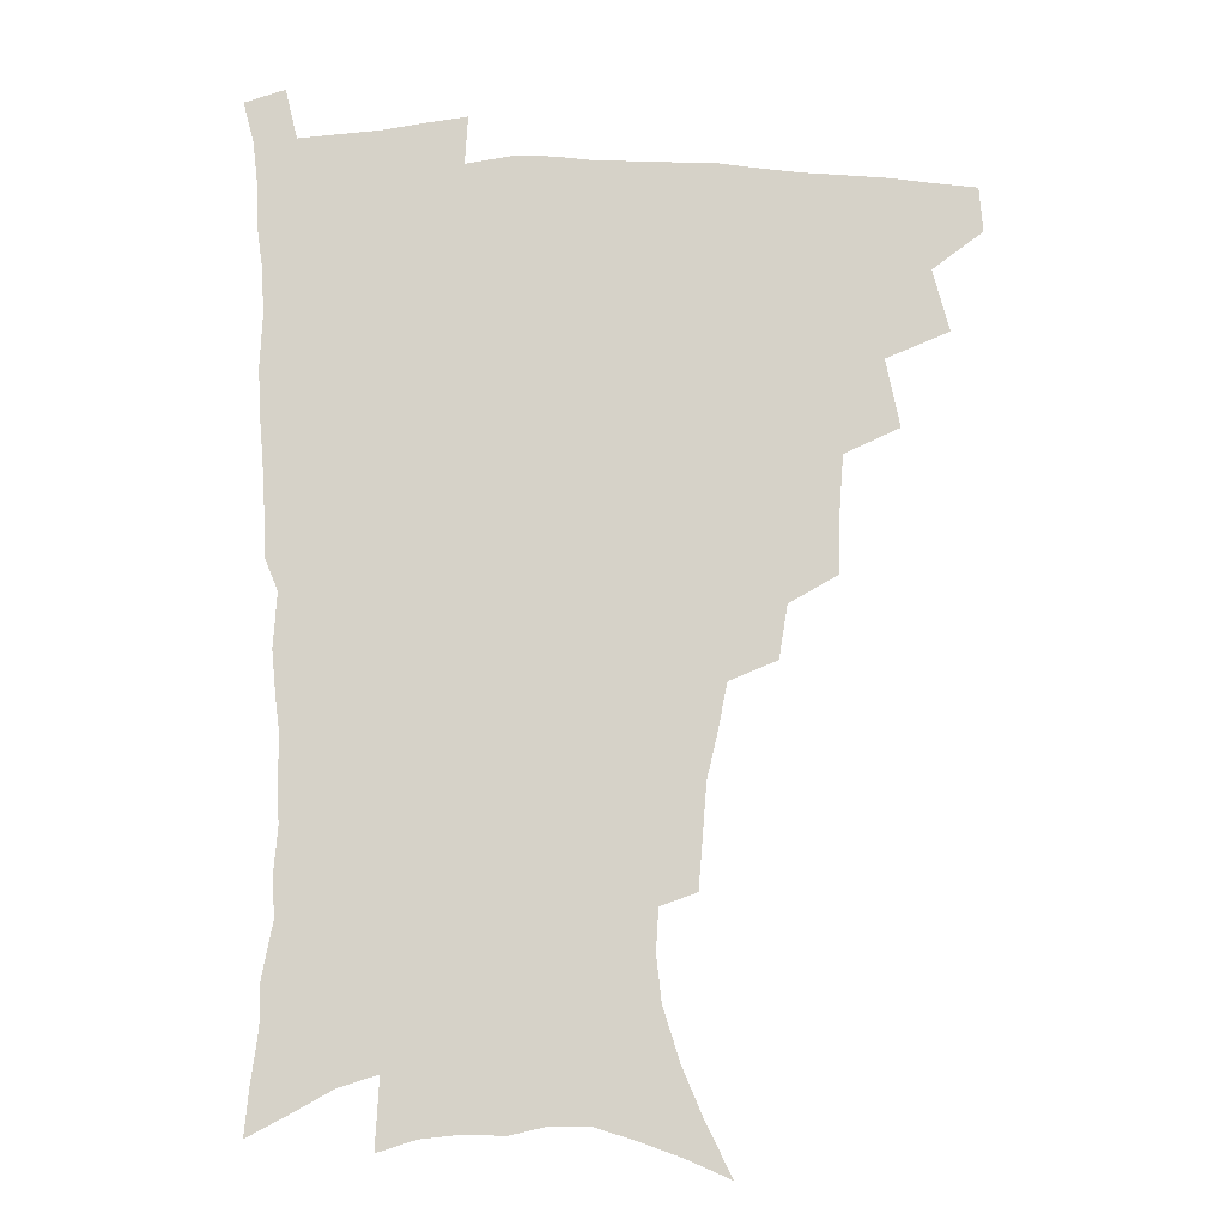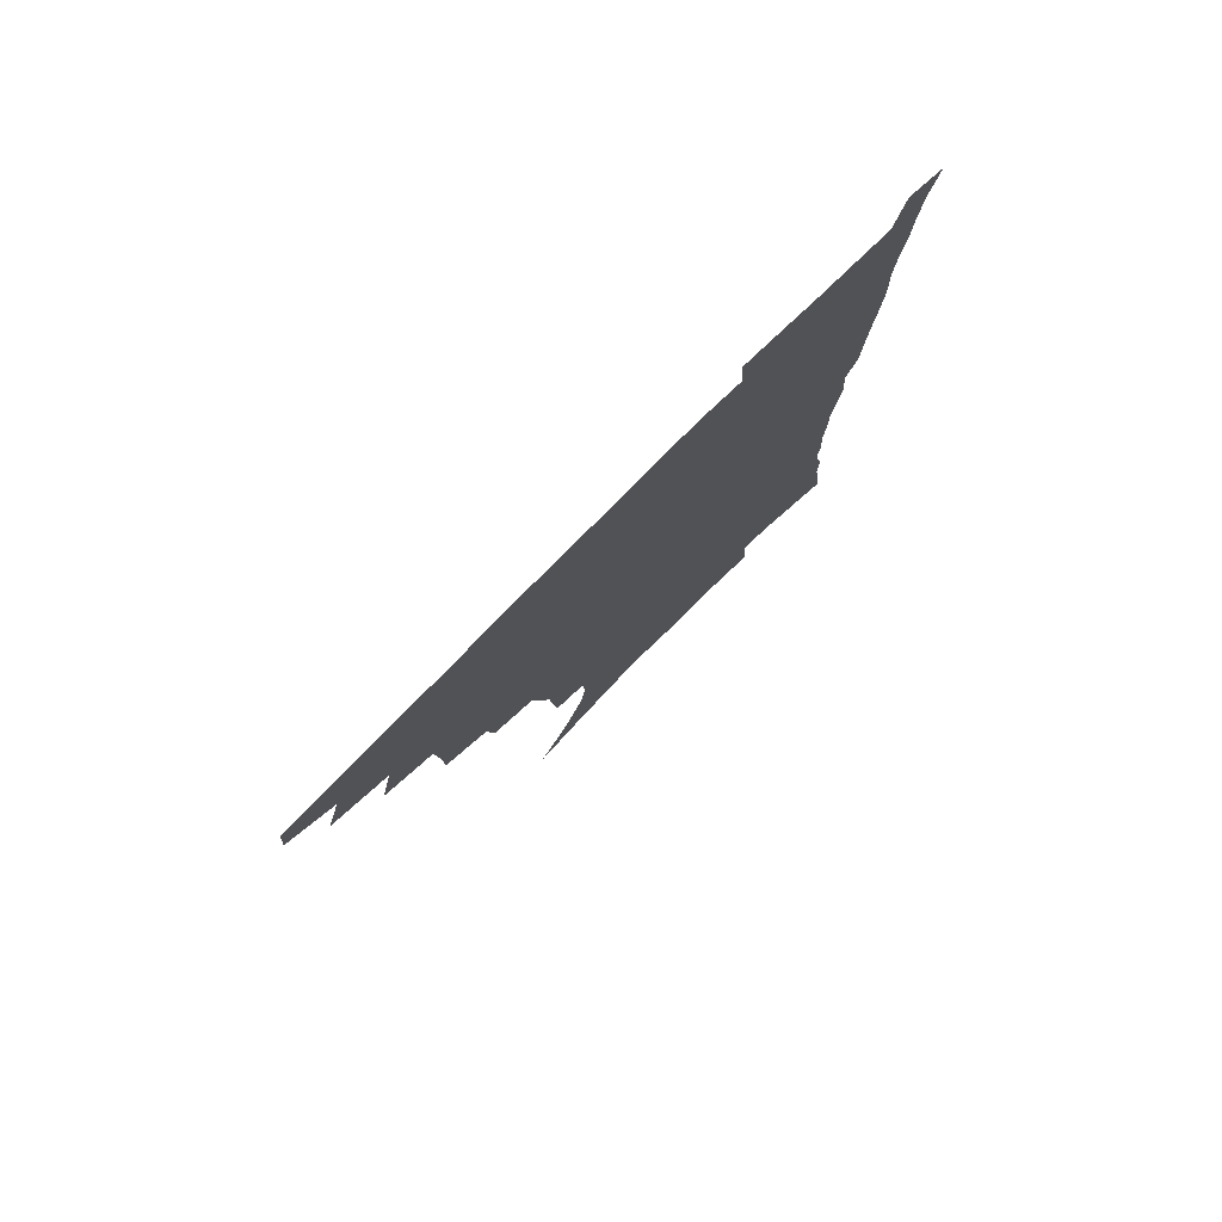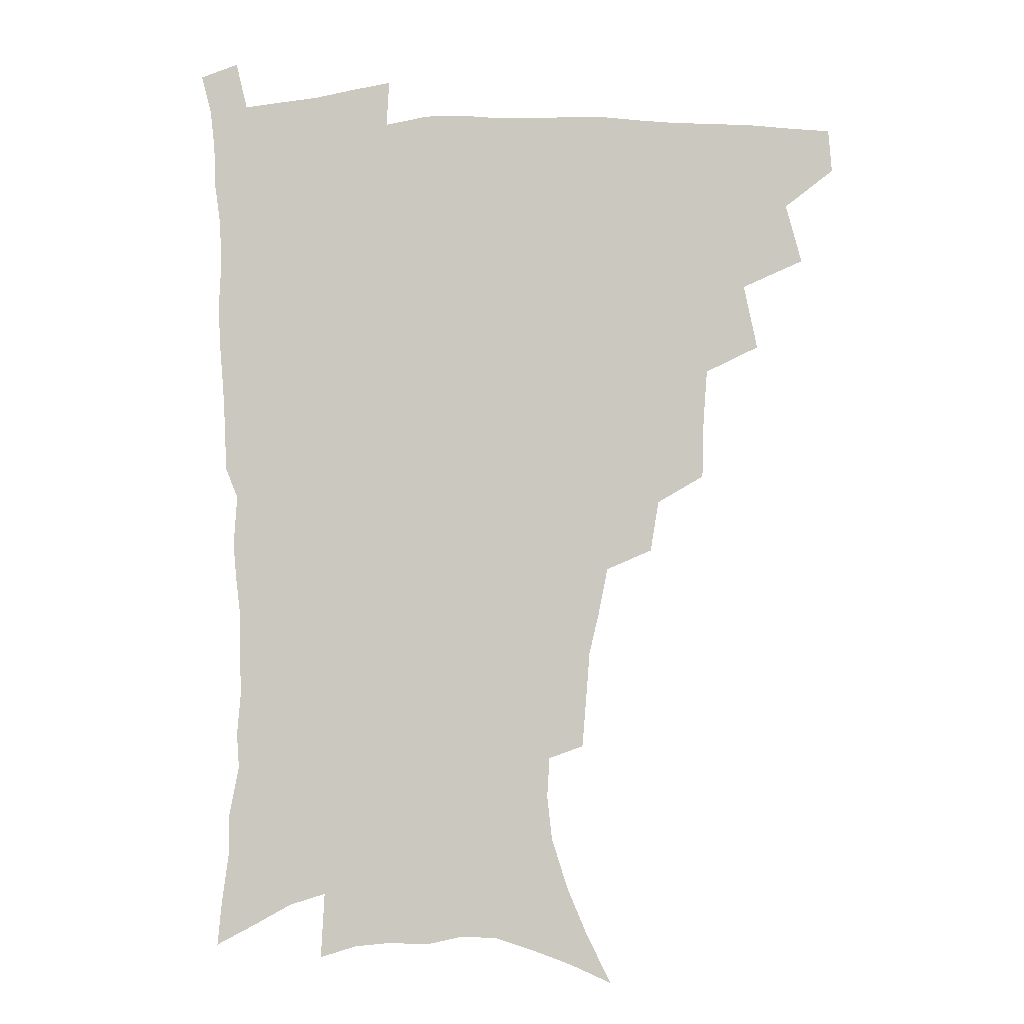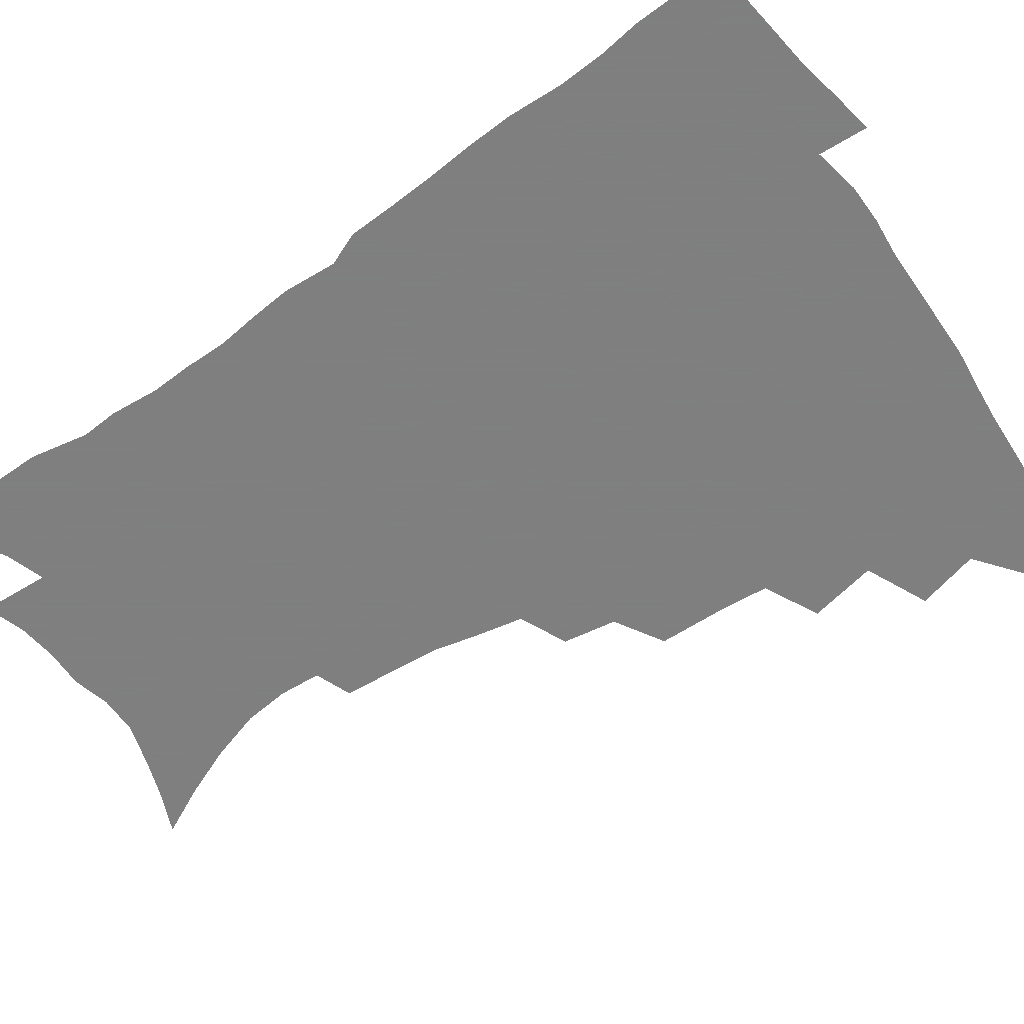
<metadata>
{"format":"obj","ext":"obj","renderer":"f3d","projection":"perspective","resolution":1024,"background":"white","views":[{"elev":-11.9,"azim":178.6,"up":"+Y"},{"elev":79.8,"azim":-44.9,"up":"+Y"},{"elev":-4.3,"azim":-174.4,"up":"+Y"},{"elev":-59.9,"azim":125.4,"up":"+Z"}]}
</metadata>
<code>
v 465.5 475.2 0
v 466.8 491.3 0
v 478 438.9 0
v 483.9 461.1 0
v 484.1 477.1 0
v 482.3 492.8 0
v 495.8 404.4 0
v 500.9 428.9 0
v 500 446 0
v 501.3 463.5 0
v 499.4 478.7 0
v 497.6 494.5 0
v 517.9 352.9 0
v 517.3 375.2 0
v 515.8 394.9 0
v 519.2 418 0
v 517.2 432.9 0
v 517.2 449.7 0
v 516.2 464.8 0
v 514.8 479.9 0
v 513 495.4 0
v 538.6 323.5 0
v 535.5 342.7 0
v 534.8 365.5 0
v 534.5 386.6 0
v 534.9 405.9 0
v 533.7 420.6 0
v 533.4 436.6 0
v 532.5 451.6 0
v 531.3 466.2 0
v 529.6 481.2 0
v 528.2 496.3 0
v 566 245.9 0
v 564.6 263.5 0
v 563.1 282.7 0
v 559.5 298 0
v 555.9 316.1 0
v 553.4 336.8 0
v 551.3 355.1 0
v 549.3 371.8 0
v 548 387.8 0
v 548.5 406.8 0
v 549.1 424.1 0
v 548.7 439.1 0
v 547.5 453.3 0
v 545.9 467.7 0
v 544.4 482.5 0
v 542.8 497.7 0
v 555.2 153.3 0
v 564.4 171.9 0
v 572.2 190.4 0
v 578.2 209.3 0
v 580 225.9 0
v 579.1 241.1 0
v 578.1 260.4 0
v 576.2 276.8 0
v 573.9 292.7 0
v 571.3 309.6 0
v 568.7 326.4 0
v 567 345.1 0
v 565.3 361.6 0
v 565 379.7 0
v 564.4 396 0
v 564 411.8 0
v 563.7 426.7 0
v 562.9 440.6 0
v 562.7 454.6 0
v 561 468.6 0
v 559.1 483.6 0
v 557.2 499.4 0
v 571.1 160.3 0
v 580.1 180 0
v 587.4 201 0
v 590 217.9 0
v 591 235.7 0
v 589.7 250.3 0
v 589 269 0
v 587.6 286.6 0
v 585.6 302.5 0
v 583.5 318.5 0
v 581.5 334.2 0
v 579.9 350.6 0
v 579 367.3 0
v 578.3 383.1 0
v 578.2 399.6 0
v 577.9 414.5 0
v 577.3 428.2 0
v 577.1 442 0
v 576.8 455.5 0
v 575.4 469.3 0
v 573.7 484.1 0
v 572 499.6 0
v 585.8 165.6 0
v 593.5 185.1 0
v 599.7 207.6 0
v 601.5 225.7 0
v 601.5 242 0
v 600.6 258.4 0
v 599.5 274.1 0
v 598.1 290.8 0
v 596.7 308.1 0
v 595 322.4 0
v 593.8 339.3 0
v 592.5 354.2 0
v 591.9 370.6 0
v 591.3 385.5 0
v 591.2 401.2 0
v 591.1 415.9 0
v 591 430 0
v 590.5 442.9 0
v 590.1 456.3 0
v 589.5 469.8 0
v 588.4 484 0
v 586.5 499.9 0
v 600.7 170.3 0
v 607.9 192.8 0
v 611.1 212.4 0
v 611.8 228.7 0
v 611.6 244.6 0
v 610.8 260.2 0
v 610.2 279.6 0
v 609 294.7 0
v 607.7 309.8 0
v 606.7 327.2 0
v 605.6 340.9 0
v 604.6 355.6 0
v 604.2 371.8 0
v 604.1 387.7 0
v 604 402.6 0
v 604.2 417.2 0
v 603.9 429.8 0
v 603.8 443.3 0
v 603.9 456.9 0
v 603.4 470.1 0
v 602.8 483.9 0
v 600.9 500.1 0
v 614.5 170.6 0
v 619.8 194.4 0
v 621.8 214 0
v 622.5 232.5 0
v 622 246.6 0
v 621.6 265.3 0
v 620.8 280.8 0
v 619.8 296.7 0
v 618.9 313 0
v 618.1 328 0
v 617.4 343.4 0
v 616.9 358.5 0
v 616.7 374.6 0
v 616.5 388.5 0
v 616.4 401.6 0
v 617 418.1 0
v 617.2 430.6 0
v 617.5 444.1 0
v 617.4 457.3 0
v 616.9 470.8 0
v 616.7 484.4 0
v 614.8 501.5 0
v 628 167.4 0
v 631.6 194.4 0
v 632.8 215.9 0
v 633 233.7 0
v 632.7 249.7 0
v 632.3 264.1 0
v 631.5 280.3 0
v 630.7 296.2 0
v 629.9 313 0
v 629.4 329.7 0
v 629.1 343.8 0
v 628.8 359.4 0
v 628.8 374.2 0
v 628.8 389.1 0
v 629 403.2 0
v 629.4 417.4 0
v 630 430 0
v 630.6 444.9 0
v 630.9 457.4 0
v 631.1 470.6 0
v 630.7 484.9 0
v 629.1 501.4 0
v 642.5 167.9 0
v 643.7 194.5 0
v 644.1 212.2 0
v 643.6 232.6 0
v 643.4 248.9 0
v 642.9 264 0
v 642.1 280.7 0
v 641.6 296.6 0
v 641.2 311.6 0
v 640.7 328.8 0
v 640.7 342.8 0
v 640.5 358.9 0
v 640.9 373 0
v 640.9 388.5 0
v 641.3 402.4 0
v 641.6 416.9 0
v 642.8 429.1 0
v 643.4 443.8 0
v 644.2 457.1 0
v 644.7 470.3 0
v 645.4 484 0
v 645.7 498.4 0
v 644.6 515.8 0
v 656.7 166.3 0
v 656.1 191.8 0
v 655.4 211.7 0
v 655.8 226.2 0
v 654.1 247.6 0
v 653.5 264.3 0
v 652.8 280.5 0
v 652.3 296.8 0
v 652.4 310.1 0
v 652 327.1 0
v 652.4 341.1 0
v 653.2 354.8 0
v 653 371.2 0
v 653.2 386.5 0
v 653.9 400.5 0
v 654.4 414.7 0
v 655.6 428.3 0
v 656.2 443.4 0
v 657.3 456.3 0
v 658.4 469.5 0
v 659.4 483.1 0
v 660 497.2 0
v 659.6 513.3 0
v 670.6 161.9 0
v 669.3 186.9 0
v 667.7 207.3 0
v 666.7 225.3 0
v 665.4 244.6 0
v 664.3 262.4 0
v 663.3 279.7 0
v 663.2 294.7 0
v 663.4 309 0
v 663.3 324.7 0
v 664.6 337.5 0
v 664.9 352.8 0
v 665.4 367.9 0
v 665.5 383.8 0
v 666.3 398.3 0
v 666.5 413.9 0
v 668.6 426.4 0
v 669.3 441.2 0
v 670.6 454.9 0
v 671.9 468.3 0
v 673.2 482.1 0
v 674.4 495.5 0
v 674.9 510.4 0
v 683.1 182.5 0
v 680.3 202.8 0
v 678 222.9 0
v 677.6 238.7 0
v 676.8 255.4 0
v 676.1 272 0
v 675.3 288.7 0
v 675.1 304.4 0
v 676 318.2 0
v 677.3 331.9 0
v 677.3 348.3 0
v 677.8 363.7 0
v 678.9 378.4 0
v 679.8 393.5 0
v 681.4 407.8 0
v 681.8 423.4 0
v 683.2 437.7 0
v 683.9 453.3 0
v 685.3 467.1 0
v 686.7 480.8 0
v 688.2 494.6 0
v 689.4 508.9 0
v 698.1 174.1 0
v 694.4 195.2 0
v 693 212.4 0
v 690.3 232 0
v 689.7 247.9 0
v 688.8 264.4 0
v 688.8 279.7 0
v 688 296.3 0
v 689.1 310.4 0
v 690.2 324.9 0
v 690.1 341.7 0
v 690.8 357.5 0
v 692.8 371.4 0
v 694.7 385.8 0
v 695.5 401.9 0
v 695 419.5 0
v 697.2 433.6 0
v 698.6 448.9 0
v 699.3 464.5 0
v 700.7 478.9 0
v 702.3 493.1 0
v 703.9 507.2 0
v 708.2 525.2 0
v 712.6 166.4 0
v 711 183.5 0
v 708.5 201.6 0
v 708.6 216.3 0
v 704.6 236.9 0
v 705.5 250.3 0
v 704 267.5 0
v 704.6 282 0
v 704.6 297.9 0
v 706.3 311.7 0
v 707.6 326.8 0
v 706.3 346.1 0
v 711 357.8 0
v 711.6 374.5 0
v 712.6 391 0
v 713.9 407.4 0
v 714.7 424 0
v 713.8 443.4 0
v 714.7 459.9 0
v 716.7 474.9 0
v 717.3 490.9 0
v 718.9 505.5 0
v 722.7 520.2 0
f 4 5 1
f 1 5 2
f 5 6 2
f 8 9 3
f 3 9 4
f 9 10 4
f 4 10 5
f 10 11 5
f 5 11 6
f 11 12 6
f 15 16 7
f 7 16 8
f 16 17 8
f 8 17 9
f 17 18 9
f 9 18 10
f 18 19 10
f 10 19 11
f 19 20 11
f 11 20 12
f 20 21 12
f 23 24 13
f 13 24 14
f 24 25 14
f 14 25 15
f 25 26 15
f 15 26 16
f 26 27 16
f 16 27 17
f 27 28 17
f 17 28 18
f 28 29 18
f 18 29 19
f 29 30 19
f 19 30 20
f 30 31 20
f 20 31 21
f 31 32 21
f 37 38 22
f 22 38 23
f 38 39 23
f 23 39 24
f 39 40 24
f 24 40 25
f 40 41 25
f 25 41 26
f 41 42 26
f 26 42 27
f 42 43 27
f 27 43 28
f 43 44 28
f 28 44 29
f 44 45 29
f 29 45 30
f 45 46 30
f 30 46 31
f 46 47 31
f 31 47 32
f 47 48 32
f 54 55 33
f 33 55 34
f 55 56 34
f 34 56 35
f 56 57 35
f 35 57 36
f 57 58 36
f 36 58 37
f 58 59 37
f 37 59 38
f 59 60 38
f 38 60 39
f 60 61 39
f 39 61 40
f 61 62 40
f 40 62 41
f 62 63 41
f 41 63 42
f 63 64 42
f 42 64 43
f 64 65 43
f 43 65 44
f 65 66 44
f 44 66 45
f 66 67 45
f 45 67 46
f 67 68 46
f 46 68 47
f 68 69 47
f 47 69 48
f 69 70 48
f 49 71 50
f 71 72 50
f 50 72 51
f 72 73 51
f 51 73 52
f 73 74 52
f 52 74 53
f 74 75 53
f 53 75 54
f 75 76 54
f 54 76 55
f 76 77 55
f 55 77 56
f 77 78 56
f 56 78 57
f 78 79 57
f 57 79 58
f 79 80 58
f 58 80 59
f 80 81 59
f 59 81 60
f 81 82 60
f 60 82 61
f 82 83 61
f 61 83 62
f 83 84 62
f 62 84 63
f 84 85 63
f 63 85 64
f 85 86 64
f 64 86 65
f 86 87 65
f 65 87 66
f 87 88 66
f 66 88 67
f 88 89 67
f 67 89 68
f 89 90 68
f 68 90 69
f 90 91 69
f 69 91 70
f 91 92 70
f 71 93 72
f 93 94 72
f 72 94 73
f 94 95 73
f 73 95 74
f 95 96 74
f 74 96 75
f 96 97 75
f 75 97 76
f 97 98 76
f 76 98 77
f 98 99 77
f 77 99 78
f 99 100 78
f 78 100 79
f 100 101 79
f 79 101 80
f 101 102 80
f 80 102 81
f 102 103 81
f 81 103 82
f 103 104 82
f 82 104 83
f 104 105 83
f 83 105 84
f 105 106 84
f 84 106 85
f 106 107 85
f 85 107 86
f 107 108 86
f 86 108 87
f 108 109 87
f 87 109 88
f 109 110 88
f 88 110 89
f 110 111 89
f 89 111 90
f 111 112 90
f 90 112 91
f 112 113 91
f 91 113 92
f 113 114 92
f 93 115 94
f 115 116 94
f 94 116 95
f 116 117 95
f 95 117 96
f 117 118 96
f 96 118 97
f 118 119 97
f 97 119 98
f 119 120 98
f 98 120 99
f 120 121 99
f 99 121 100
f 121 122 100
f 100 122 101
f 122 123 101
f 101 123 102
f 123 124 102
f 102 124 103
f 124 125 103
f 103 125 104
f 125 126 104
f 104 126 105
f 126 127 105
f 105 127 106
f 127 128 106
f 106 128 107
f 128 129 107
f 107 129 108
f 129 130 108
f 108 130 109
f 130 131 109
f 109 131 110
f 131 132 110
f 110 132 111
f 132 133 111
f 111 133 112
f 133 134 112
f 112 134 113
f 134 135 113
f 113 135 114
f 135 136 114
f 115 137 116
f 137 138 116
f 116 138 117
f 138 139 117
f 117 139 118
f 139 140 118
f 118 140 119
f 140 141 119
f 119 141 120
f 141 142 120
f 120 142 121
f 142 143 121
f 121 143 122
f 143 144 122
f 122 144 123
f 144 145 123
f 123 145 124
f 145 146 124
f 124 146 125
f 146 147 125
f 125 147 126
f 147 148 126
f 126 148 127
f 148 149 127
f 127 149 128
f 149 150 128
f 128 150 129
f 150 151 129
f 129 151 130
f 151 152 130
f 130 152 131
f 152 153 131
f 131 153 132
f 153 154 132
f 132 154 133
f 154 155 133
f 133 155 134
f 155 156 134
f 134 156 135
f 156 157 135
f 135 157 136
f 157 158 136
f 137 159 138
f 159 160 138
f 138 160 139
f 160 161 139
f 139 161 140
f 161 162 140
f 140 162 141
f 162 163 141
f 141 163 142
f 163 164 142
f 142 164 143
f 164 165 143
f 143 165 144
f 165 166 144
f 144 166 145
f 166 167 145
f 145 167 146
f 167 168 146
f 146 168 147
f 168 169 147
f 147 169 148
f 169 170 148
f 148 170 149
f 170 171 149
f 149 171 150
f 171 172 150
f 150 172 151
f 172 173 151
f 151 173 152
f 173 174 152
f 152 174 153
f 174 175 153
f 153 175 154
f 175 176 154
f 154 176 155
f 176 177 155
f 155 177 156
f 177 178 156
f 156 178 157
f 178 179 157
f 157 179 158
f 179 180 158
f 159 181 160
f 181 182 160
f 160 182 161
f 182 183 161
f 161 183 162
f 183 184 162
f 162 184 163
f 184 185 163
f 163 185 164
f 185 186 164
f 164 186 165
f 186 187 165
f 165 187 166
f 187 188 166
f 166 188 167
f 188 189 167
f 167 189 168
f 189 190 168
f 168 190 169
f 190 191 169
f 169 191 170
f 191 192 170
f 170 192 171
f 192 193 171
f 171 193 172
f 193 194 172
f 172 194 173
f 194 195 173
f 173 195 174
f 195 196 174
f 174 196 175
f 196 197 175
f 175 197 176
f 197 198 176
f 176 198 177
f 198 199 177
f 177 199 178
f 199 200 178
f 178 200 179
f 200 201 179
f 179 201 180
f 201 202 180
f 181 204 182
f 204 205 182
f 182 205 183
f 205 206 183
f 183 206 184
f 206 207 184
f 184 207 185
f 207 208 185
f 185 208 186
f 208 209 186
f 186 209 187
f 209 210 187
f 187 210 188
f 210 211 188
f 188 211 189
f 211 212 189
f 189 212 190
f 212 213 190
f 190 213 191
f 213 214 191
f 191 214 192
f 214 215 192
f 192 215 193
f 215 216 193
f 193 216 194
f 216 217 194
f 194 217 195
f 217 218 195
f 195 218 196
f 218 219 196
f 196 219 197
f 219 220 197
f 197 220 198
f 220 221 198
f 198 221 199
f 221 222 199
f 199 222 200
f 222 223 200
f 200 223 201
f 223 224 201
f 201 224 202
f 224 225 202
f 202 225 203
f 225 226 203
f 204 227 205
f 227 228 205
f 205 228 206
f 228 229 206
f 206 229 207
f 229 230 207
f 207 230 208
f 230 231 208
f 208 231 209
f 231 232 209
f 209 232 210
f 232 233 210
f 210 233 211
f 233 234 211
f 211 234 212
f 234 235 212
f 212 235 213
f 235 236 213
f 213 236 214
f 236 237 214
f 214 237 215
f 237 238 215
f 215 238 216
f 238 239 216
f 216 239 217
f 239 240 217
f 217 240 218
f 240 241 218
f 218 241 219
f 241 242 219
f 219 242 220
f 242 243 220
f 220 243 221
f 243 244 221
f 221 244 222
f 244 245 222
f 222 245 223
f 245 246 223
f 223 246 224
f 246 247 224
f 224 247 225
f 247 248 225
f 225 248 226
f 248 249 226
f 228 250 229
f 250 251 229
f 229 251 230
f 251 252 230
f 230 252 231
f 252 253 231
f 231 253 232
f 253 254 232
f 232 254 233
f 254 255 233
f 233 255 234
f 255 256 234
f 234 256 235
f 256 257 235
f 235 257 236
f 257 258 236
f 236 258 237
f 258 259 237
f 237 259 238
f 259 260 238
f 238 260 239
f 260 261 239
f 239 261 240
f 261 262 240
f 240 262 241
f 262 263 241
f 241 263 242
f 263 264 242
f 242 264 243
f 264 265 243
f 243 265 244
f 265 266 244
f 244 266 245
f 266 267 245
f 245 267 246
f 267 268 246
f 246 268 247
f 268 269 247
f 247 269 248
f 269 270 248
f 248 270 249
f 270 271 249
f 250 272 251
f 272 273 251
f 251 273 252
f 273 274 252
f 252 274 253
f 274 275 253
f 253 275 254
f 275 276 254
f 254 276 255
f 276 277 255
f 255 277 256
f 277 278 256
f 256 278 257
f 278 279 257
f 257 279 258
f 279 280 258
f 258 280 259
f 280 281 259
f 259 281 260
f 281 282 260
f 260 282 261
f 282 283 261
f 261 283 262
f 283 284 262
f 262 284 263
f 284 285 263
f 263 285 264
f 285 286 264
f 264 286 265
f 286 287 265
f 265 287 266
f 287 288 266
f 266 288 267
f 288 289 267
f 267 289 268
f 289 290 268
f 268 290 269
f 290 291 269
f 269 291 270
f 291 292 270
f 270 292 271
f 292 293 271
f 272 295 273
f 295 296 273
f 273 296 274
f 296 297 274
f 274 297 275
f 297 298 275
f 275 298 276
f 298 299 276
f 276 299 277
f 299 300 277
f 277 300 278
f 300 301 278
f 278 301 279
f 301 302 279
f 279 302 280
f 302 303 280
f 280 303 281
f 303 304 281
f 281 304 282
f 304 305 282
f 282 305 283
f 305 306 283
f 283 306 284
f 306 307 284
f 284 307 285
f 307 308 285
f 285 308 286
f 308 309 286
f 286 309 287
f 309 310 287
f 287 310 288
f 310 311 288
f 288 311 289
f 311 312 289
f 289 312 290
f 312 313 290
f 290 313 291
f 313 314 291
f 291 314 292
f 314 315 292
f 292 315 293
f 315 316 293
f 293 316 294
f 316 317 294

</code>
